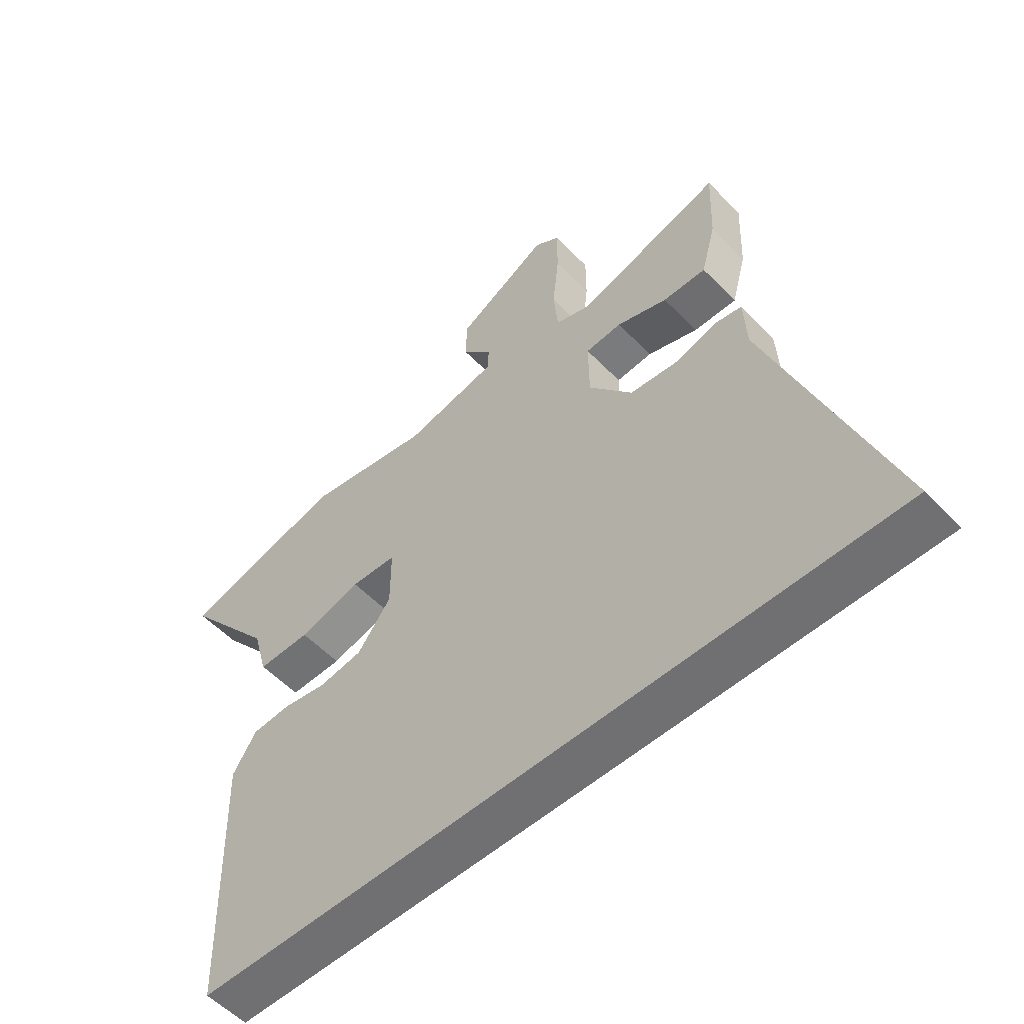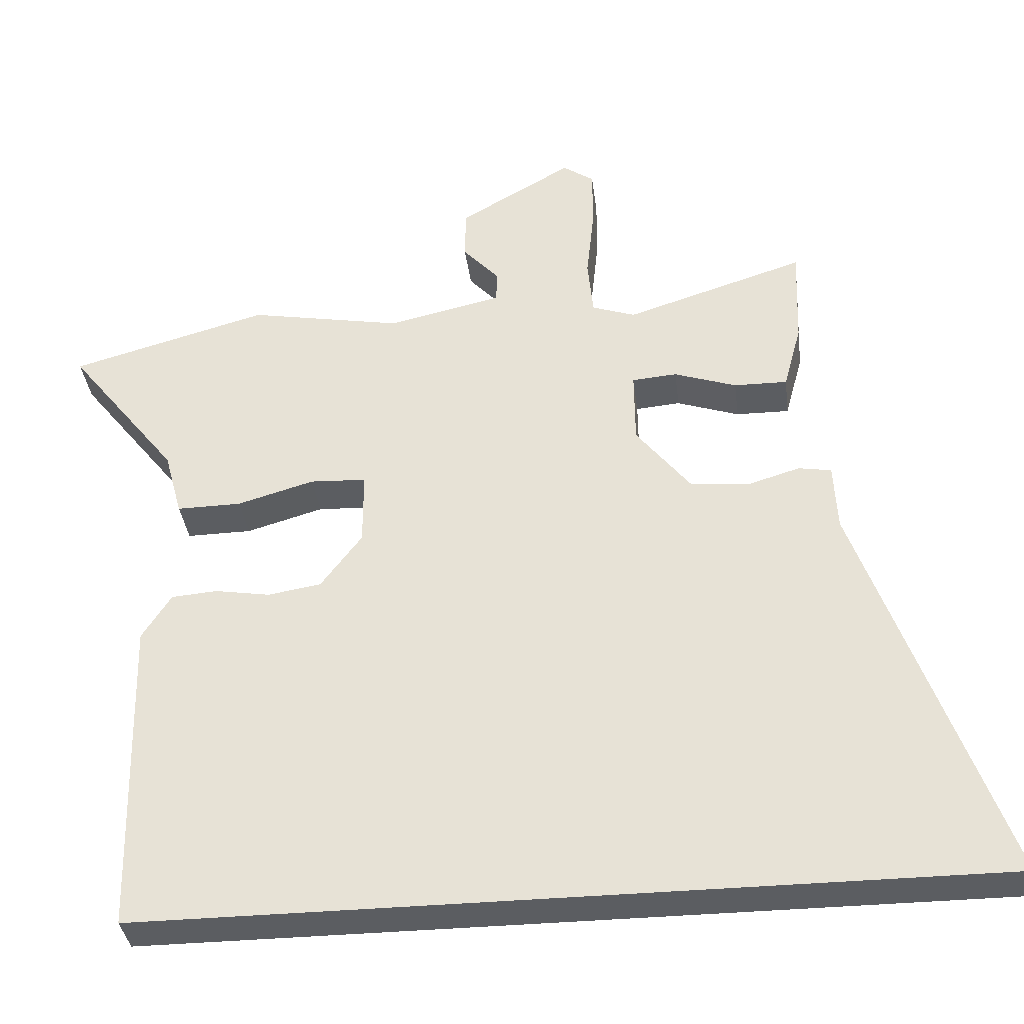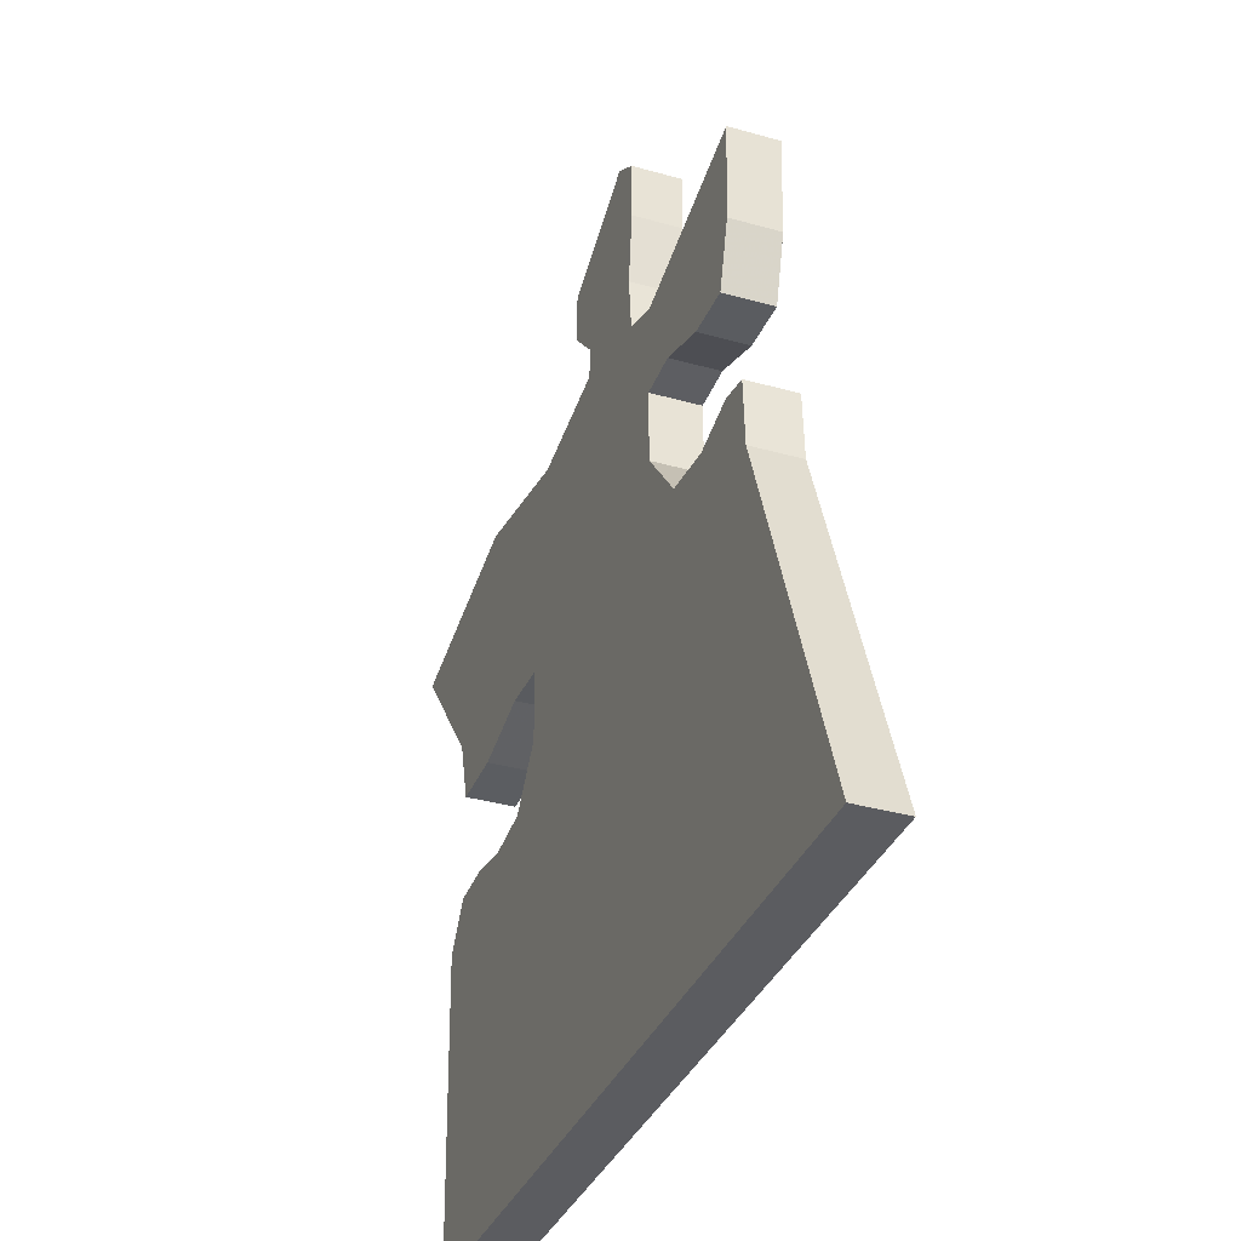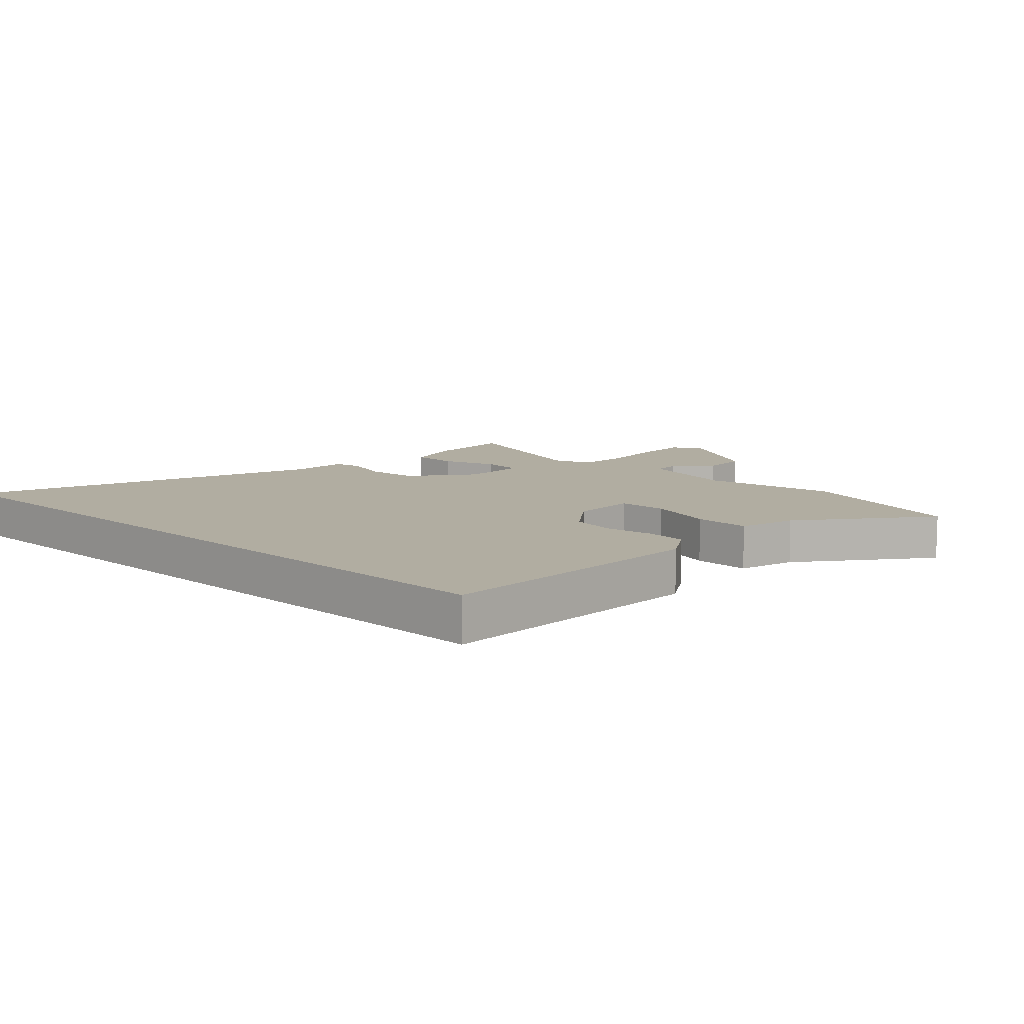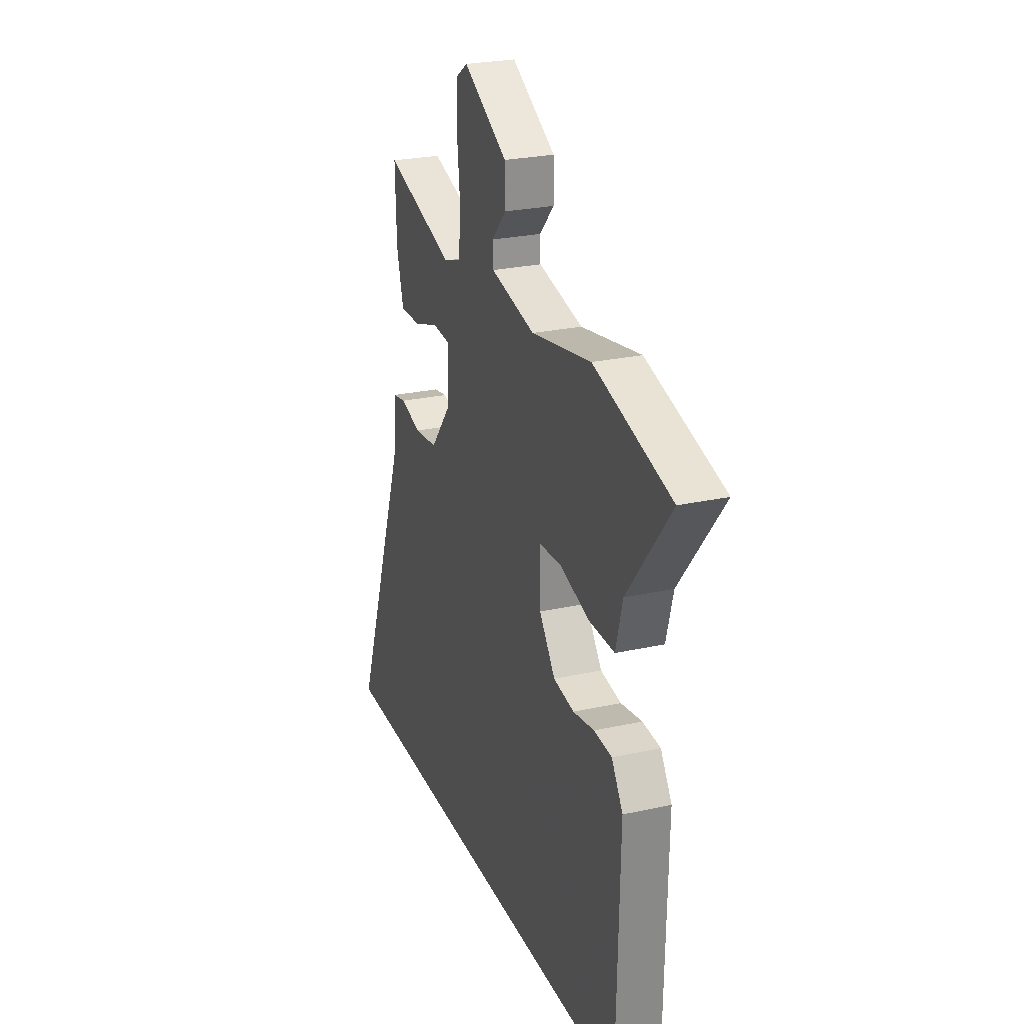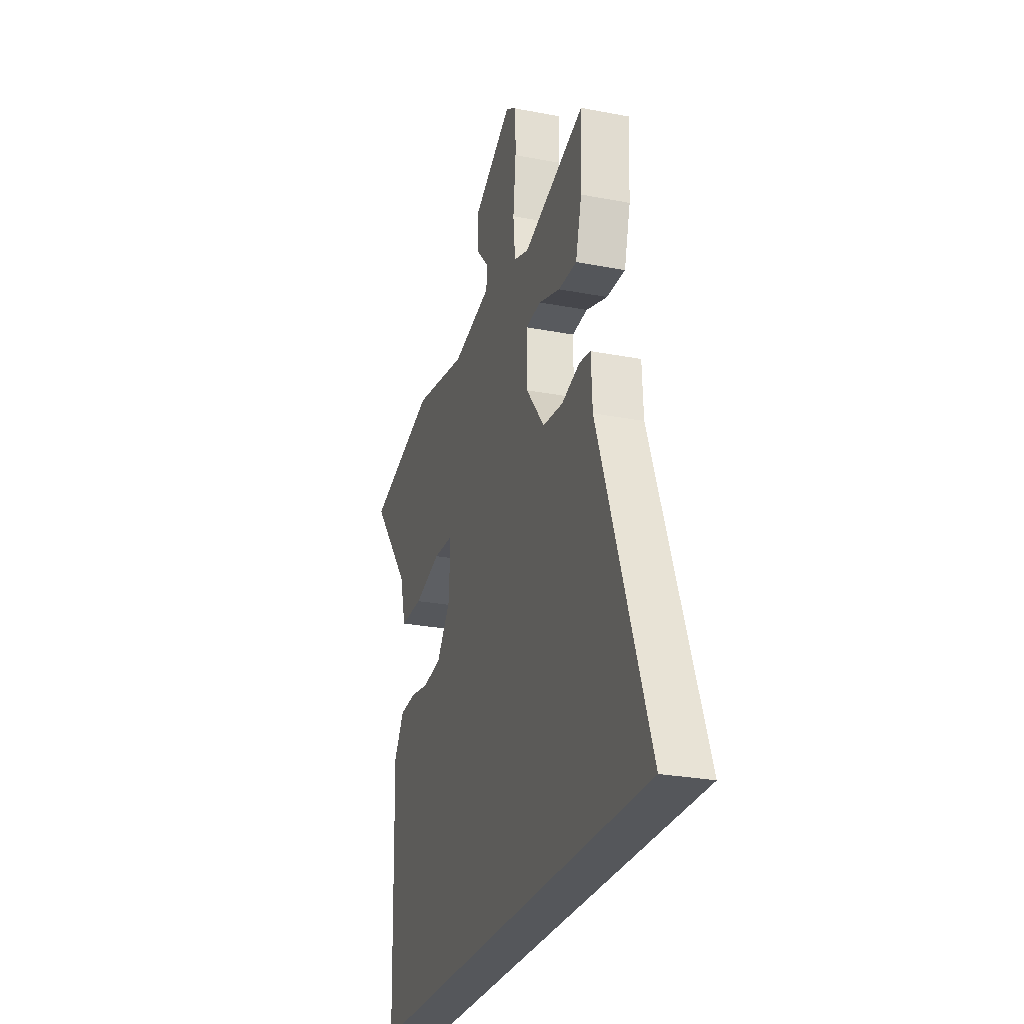
<metadata>
{"format":"obj","ext":"obj","renderer":"f3d","projection":"perspective","resolution":1024,"background":"white","views":[{"elev":-55.0,"azim":42.9,"up":"+Z"},{"elev":-36.0,"azim":7.1,"up":"+Z"},{"elev":-34.9,"azim":69.3,"up":"+Z"},{"elev":10.3,"azim":-136.6,"up":"+Y"},{"elev":25.4,"azim":-109.6,"up":"+Z"},{"elev":-26.4,"azim":73.1,"up":"+Z"}]}
</metadata>
<code>
v -0.467 0.07 -0.5
v -0.478 0.07 -0.046
v -0.437 0.07 0.018
v -0.372 0.07 0.023
v -0.295 0.07 0.01
v -0.22 0.07 0.022
v -0.162 0.07 0.099
v -0.162 0.07 0.204
v -0.241 0.07 0.208
v -0.349 0.07 0.177
v -0.44 0.07 0.176
v -0.465 0.07 0.269
v -0.621 0.07 0.467
v -0.343 0.07 0.543
v -0.127 0.07 0.503
v 0.033 0.07 0.538
v 0.035 0.07 0.582
v -0.017 0.07 0.639
v -0.016 0.07 0.711
v 0.143 0.07 0.802
v 0.187 0.07 0.772
v 0.187 0.07 0.686
v 0.176 0.07 0.583
v 0.184 0.07 0.502
v 0.245 0.07 0.481
v 0.497 0.07 0.56
v 0.492 0.07 0.42
v 0.467 0.07 0.327
v 0.392 0.07 0.328
v 0.304 0.07 0.358
v 0.241 0.07 0.353
v 0.242 0.07 0.249
v 0.318 0.07 0.153
v 0.401 0.07 0.144
v 0.475 0.07 0.166
v 0.521 0.07 0.158
v 0.526 0.07 0.063
v 0.728 0.07 -0.5
v -0.467 0 -0.5
v -0.478 0 -0.046
v -0.437 0 0.018
v -0.372 0 0.023
v -0.295 0 0.01
v -0.22 0 0.022
v -0.162 0 0.099
v -0.162 0 0.204
v -0.241 0 0.208
v -0.349 0 0.177
v -0.44 0 0.176
v -0.465 0 0.269
v -0.621 0 0.467
v -0.343 0 0.543
v -0.127 0 0.503
v 0.033 0 0.538
v 0.035 0 0.582
v -0.017 0 0.639
v -0.016 0 0.711
v 0.143 0 0.802
v 0.187 0 0.772
v 0.187 0 0.686
v 0.176 0 0.583
v 0.184 0 0.502
v 0.245 0 0.481
v 0.497 0 0.56
v 0.492 0 0.42
v 0.467 0 0.327
v 0.392 0 0.328
v 0.304 0 0.358
v 0.241 0 0.353
v 0.242 0 0.249
v 0.318 0 0.153
v 0.401 0 0.144
v 0.475 0 0.166
v 0.521 0 0.158
v 0.526 0 0.063
v 0.728 0 -0.5
f 37 38 1 2
f 34 35 36 37
f 33 34 37 2
f 27 28 29 30
f 25 26 27 30
f 24 25 30 31
f 20 21 22 23
f 20 23 24
f 17 18 19 20
f 16 17 20 24
f 15 16 24 31
f 12 13 14 15
f 9 10 11 12
f 8 9 12 15
f 7 8 15 31
f 2 3 4 5
f 2 5 6
f 33 2 6
f 32 33 6 7
f 7 31 32
f 40 39 76 75
f 75 74 73 72
f 40 75 72 71
f 68 67 66 65
f 68 65 64 63
f 69 68 63 62
f 61 60 59 58
f 62 61 58
f 58 57 56 55
f 62 58 55 54
f 69 62 54 53
f 53 52 51 50
f 50 49 48 47
f 53 50 47 46
f 69 53 46 45
f 43 42 41 40
f 44 43 40
f 44 40 71
f 45 44 71 70
f 70 69 45
f 1 39 40 2
f 2 40 41 3
f 3 41 42 4
f 4 42 43 5
f 5 43 44 6
f 6 44 45 7
f 7 45 46 8
f 8 46 47 9
f 9 47 48 10
f 10 48 49 11
f 11 49 50 12
f 12 50 51 13
f 13 51 52 14
f 14 52 53 15
f 15 53 54 16
f 16 54 55 17
f 17 55 56 18
f 18 56 57 19
f 19 57 58 20
f 20 58 59 21
f 21 59 60 22
f 22 60 61 23
f 23 61 62 24
f 24 62 63 25
f 25 63 64 26
f 26 64 65 27
f 27 65 66 28
f 28 66 67 29
f 29 67 68 30
f 30 68 69 31
f 31 69 70 32
f 32 70 71 33
f 33 71 72 34
f 34 72 73 35
f 35 73 74 36
f 36 74 75 37
f 37 75 76 38
f 38 76 39 1

</code>
